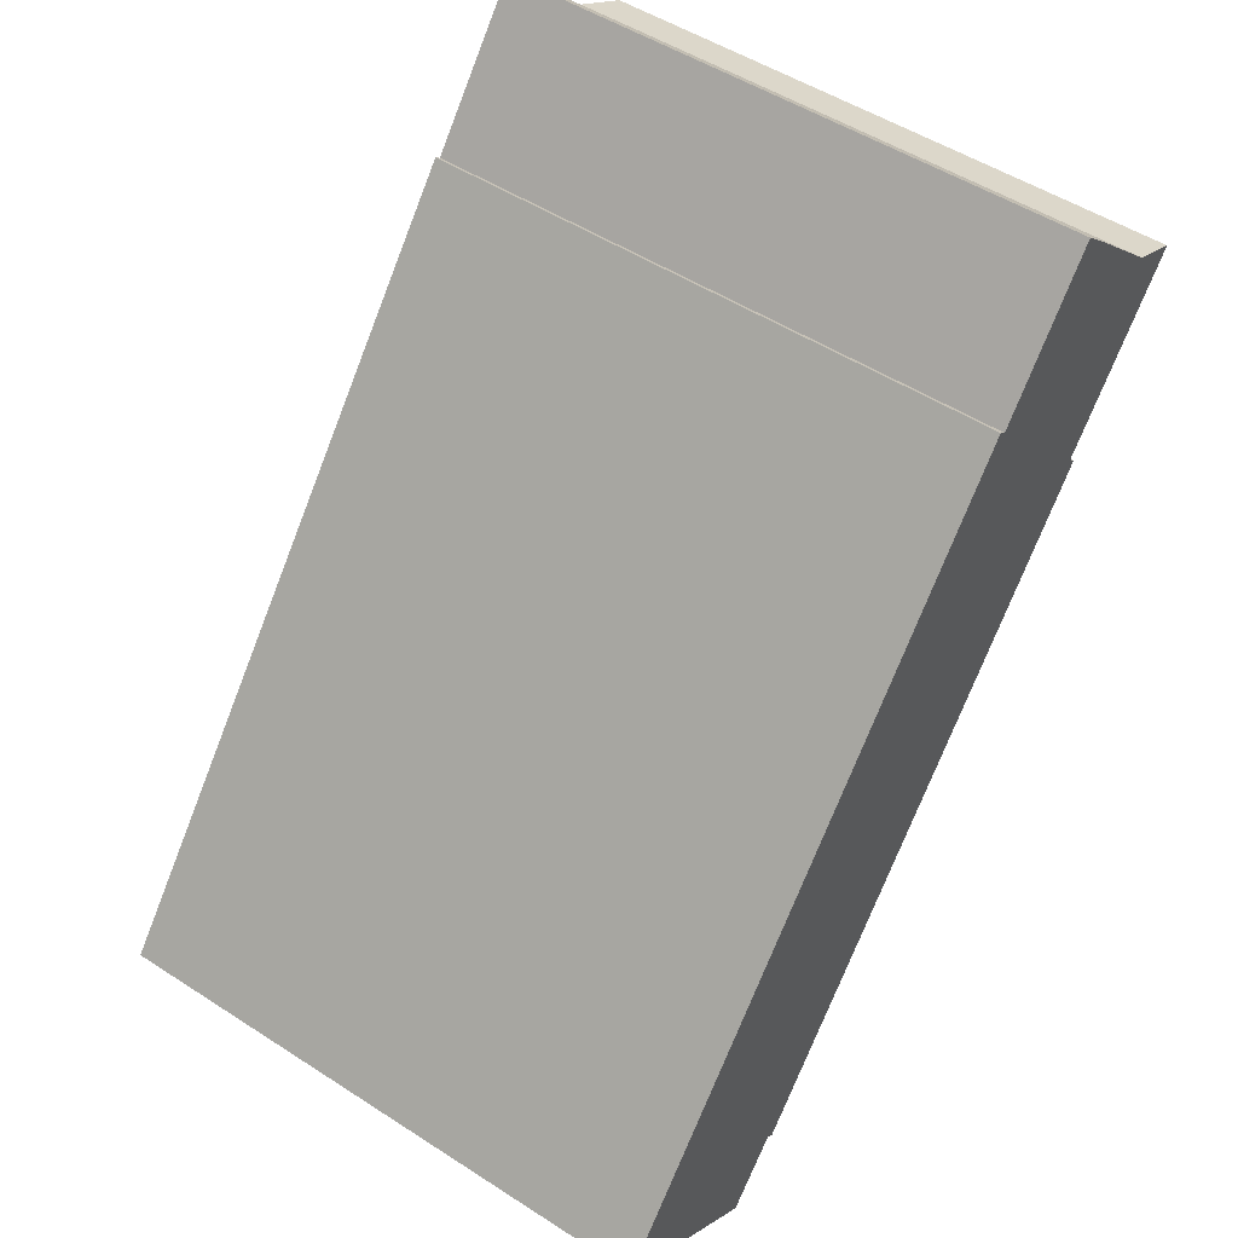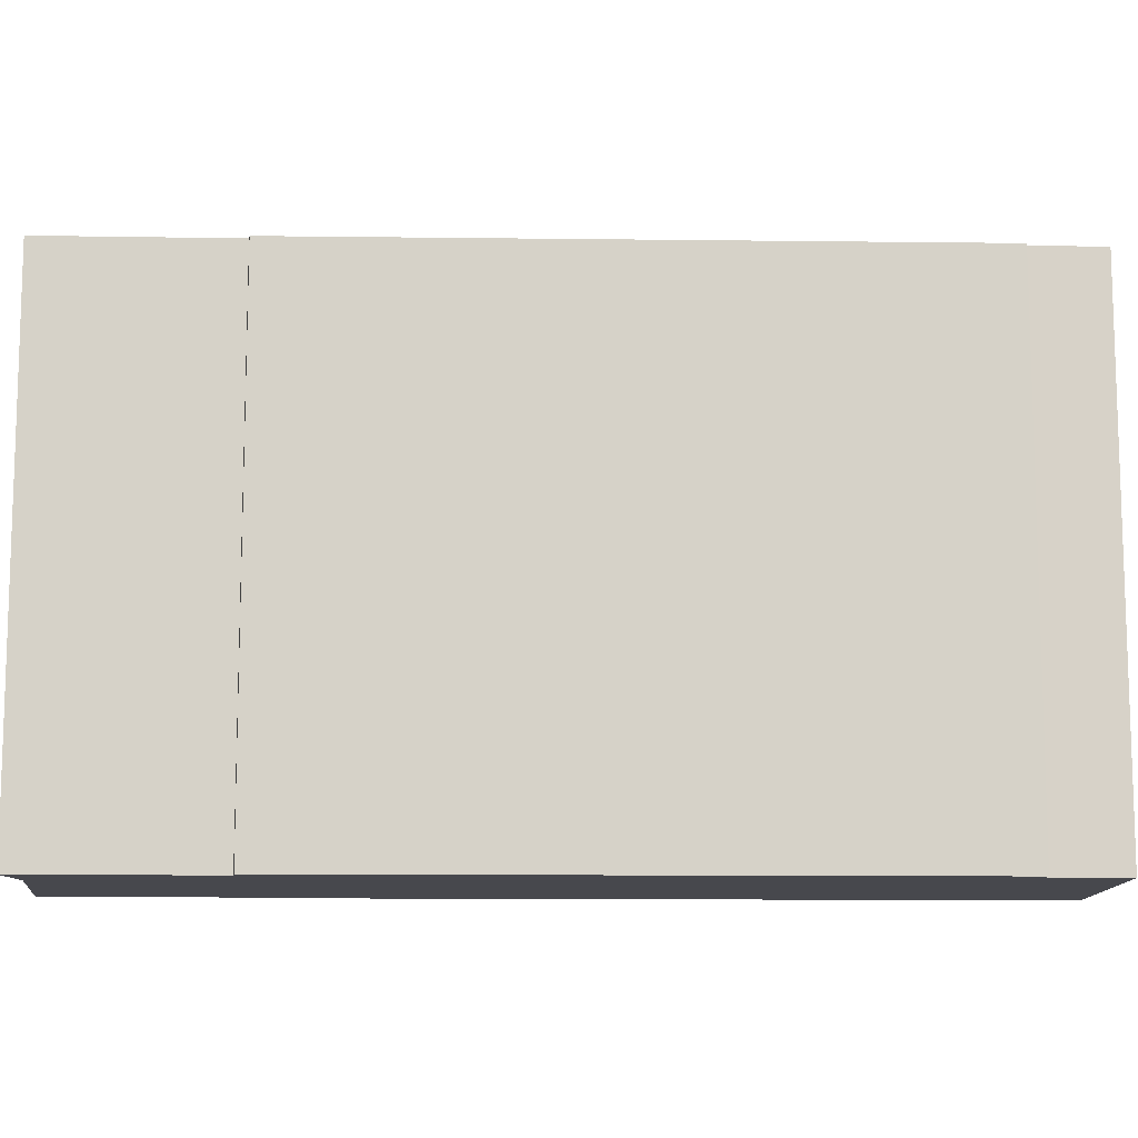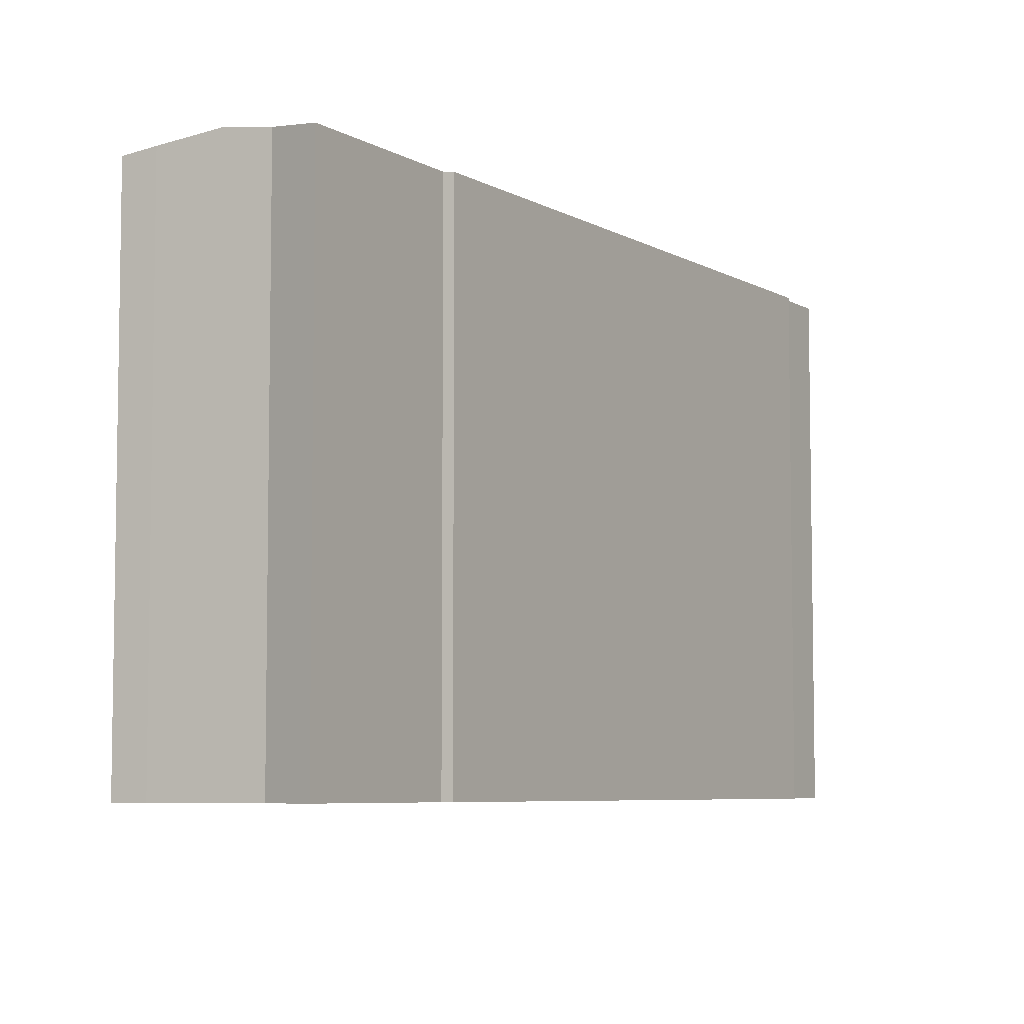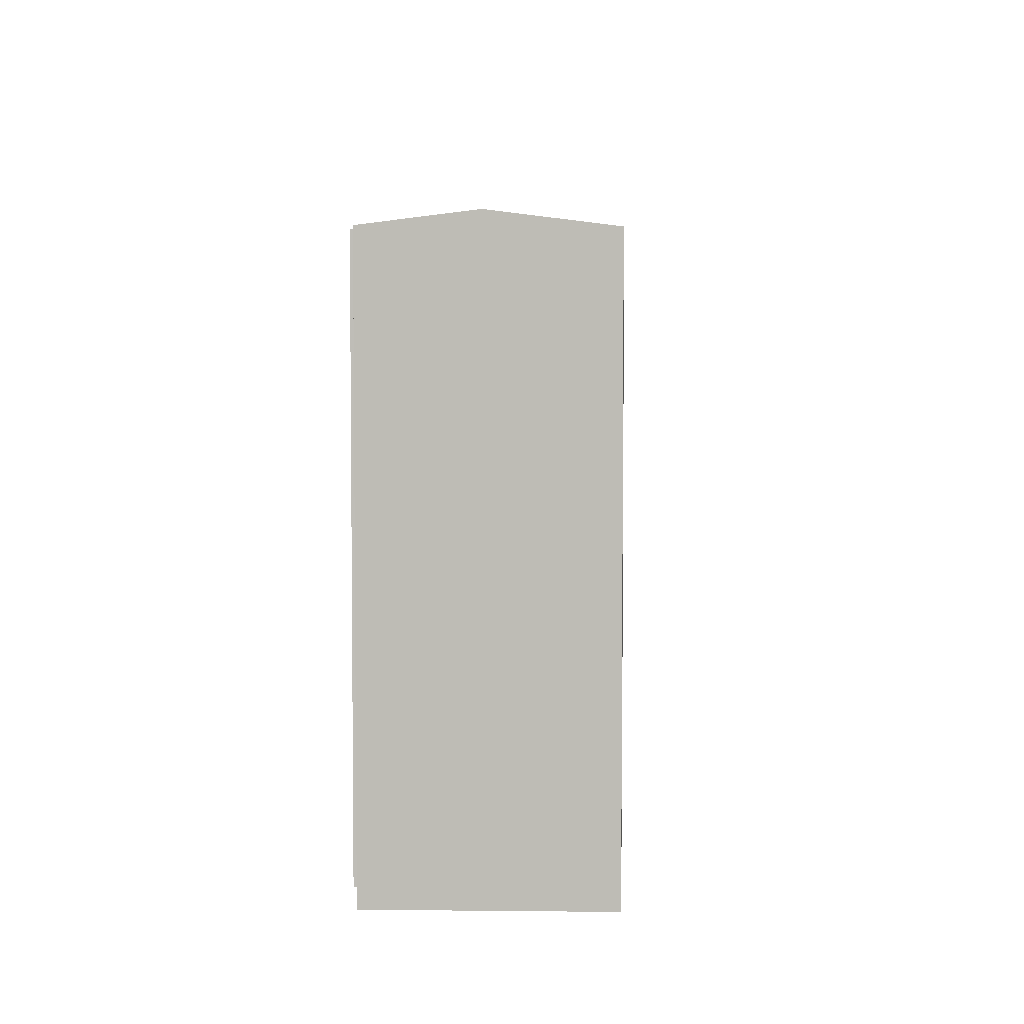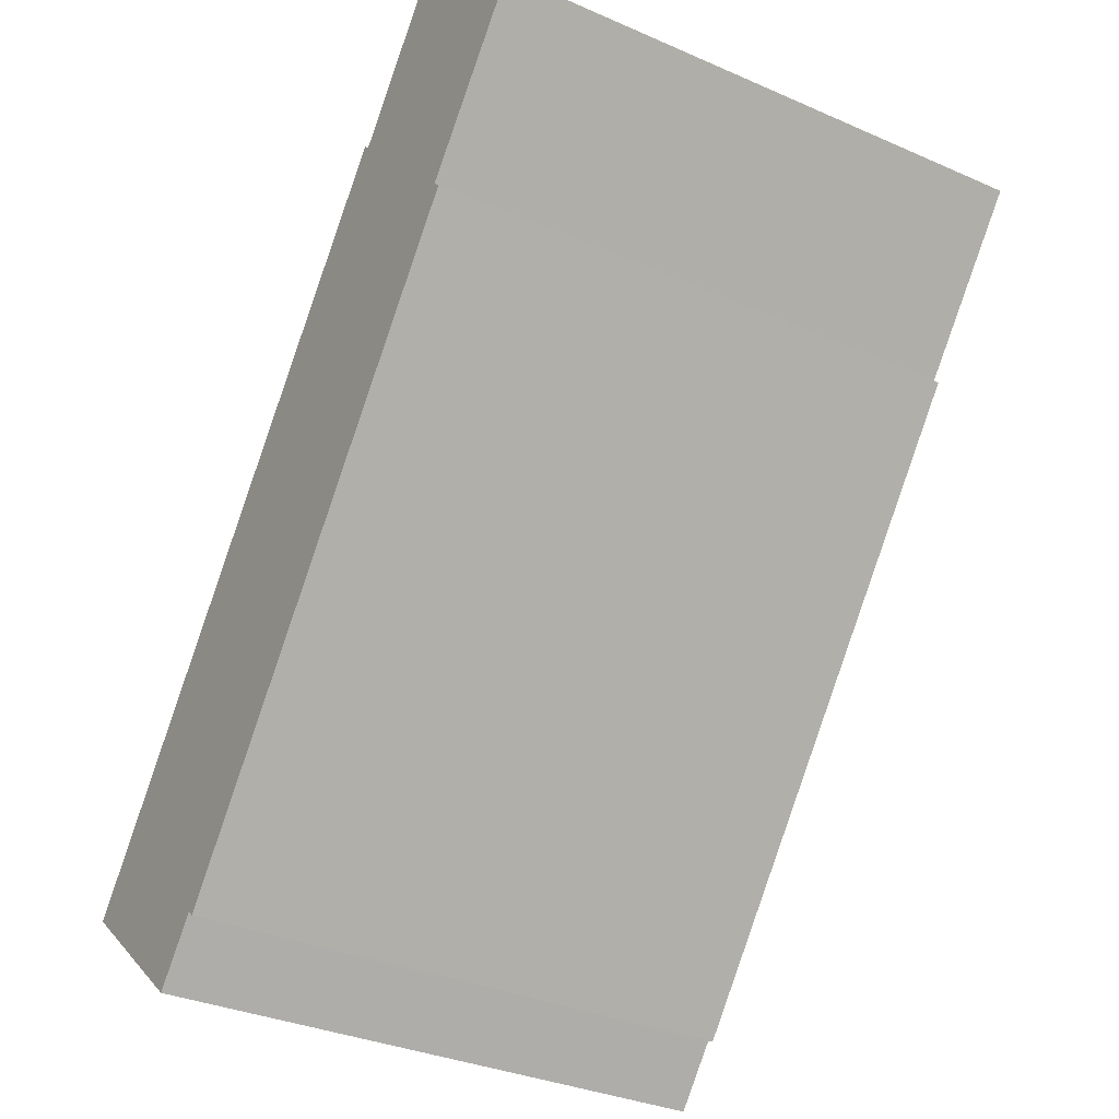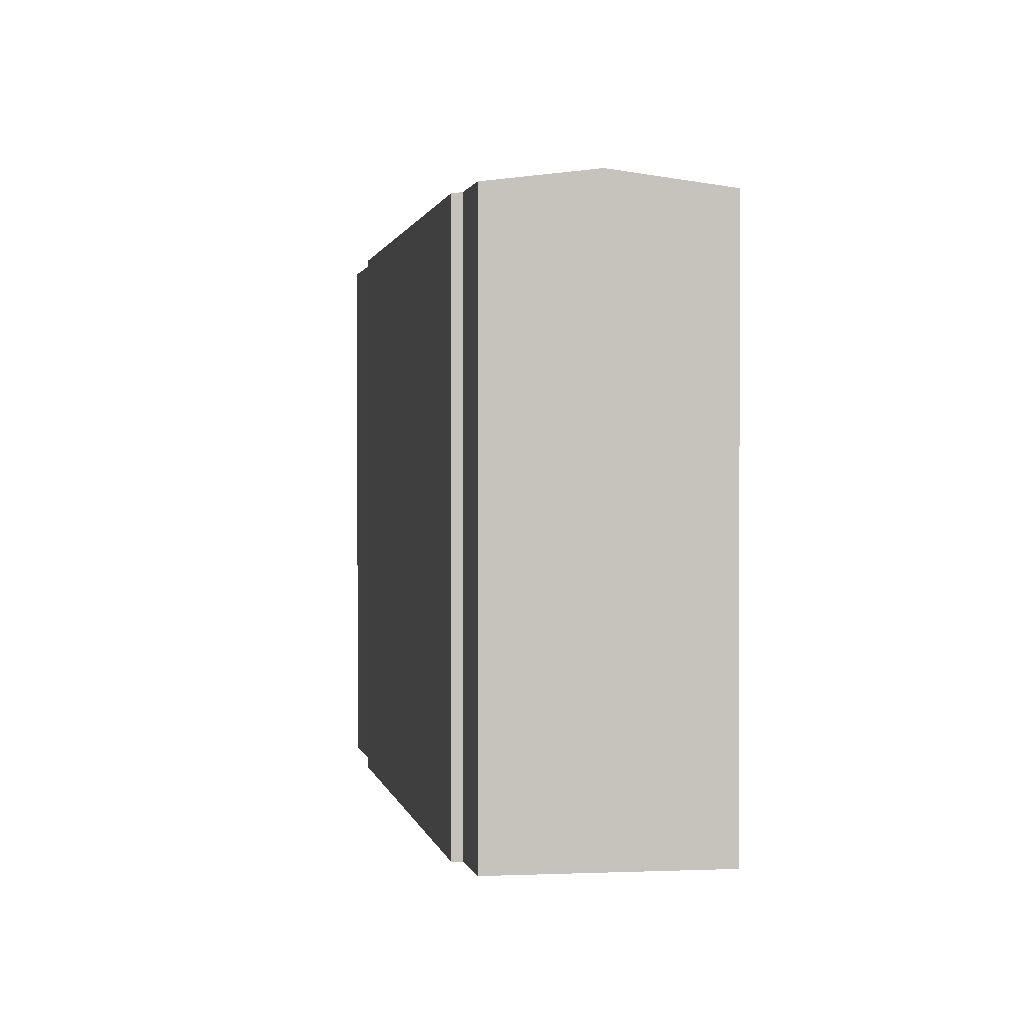
<metadata>
{"format":"obj","ext":"obj","renderer":"f3d","projection":"perspective","resolution":1024,"background":"white","views":[{"elev":50.1,"azim":-54.5,"up":"+Z"},{"elev":-11.8,"azim":126.9,"up":"+Y"},{"elev":-6.2,"azim":70.4,"up":"+Y"},{"elev":5.1,"azim":-138.7,"up":"+Y"},{"elev":-33.2,"azim":58.9,"up":"+Z"},{"elev":0.9,"azim":-150.6,"up":"+Y"}]}
</metadata>
<code>
v  24.96 22.25 28.26
v  19.84 22.07 24.14
v  23.89 22.07 29.23
v  26.94 22.59 26.38
v  3.473 22.59 -2.84
v  0 22.03 1.349e-15
v  19.56 22.03 24.38
v  25.38 22.1 18.12
v  28.32 22.35 25.06
v  30.31 22.09 24.11
v  8.87 22.03 -3.33
v  8.583 22.07 -3.066
v  25.68 22.04 17.81
v  6.634 22.08 -5.425
v  6.634 3.322e-16 -5.425
v  0 0 0
v  3.473 1.739e-16 -2.84
v  8.583 1.877e-16 -3.066
v  8.87 2.039e-16 -3.33
v  19.56 -1.493e-15 24.38
v  19.84 -1.478e-15 24.14
v  23.89 -1.79e-15 29.23
v  24.96 -1.73e-15 28.26
v  28.32 -1.534e-15 25.06
v  26.94 -1.615e-15 26.38
v  30.31 -1.476e-15 24.11
v  25.38 -1.109e-15 18.12
v  25.68 -1.09e-15 17.81
g defaultobject
f 1 2 3
f 2 1 4
f 2 4 5
f 2 5 6
f 6 7 2
f 8 9 10
f 11 12 13
f 9 5 4
f 5 9 8
f 5 8 13
f 5 13 12
f 5 12 14
f 15 5 14
f 5 15 6
f 6 15 16
f 16 15 17
f 11 18 12
f 18 11 19
f 16 7 6
f 7 16 20
f 21 3 2
f 3 21 22
f 7 21 2
f 21 7 20
f 3 23 1
f 23 3 22
f 1 9 4
f 9 1 23
f 9 23 24
f 24 23 25
f 24 10 9
f 10 24 26
f 27 13 8
f 13 27 28
f 10 27 8
f 27 10 26
f 28 11 13
f 11 28 19
f 12 15 14
f 15 12 18
f 21 23 22
f 23 21 25
f 25 21 24
f 24 21 26
f 26 21 27
f 16 21 20
f 21 16 27
f 27 16 28
f 28 16 18
f 18 16 17
f 18 17 15
f 19 28 18

</code>
